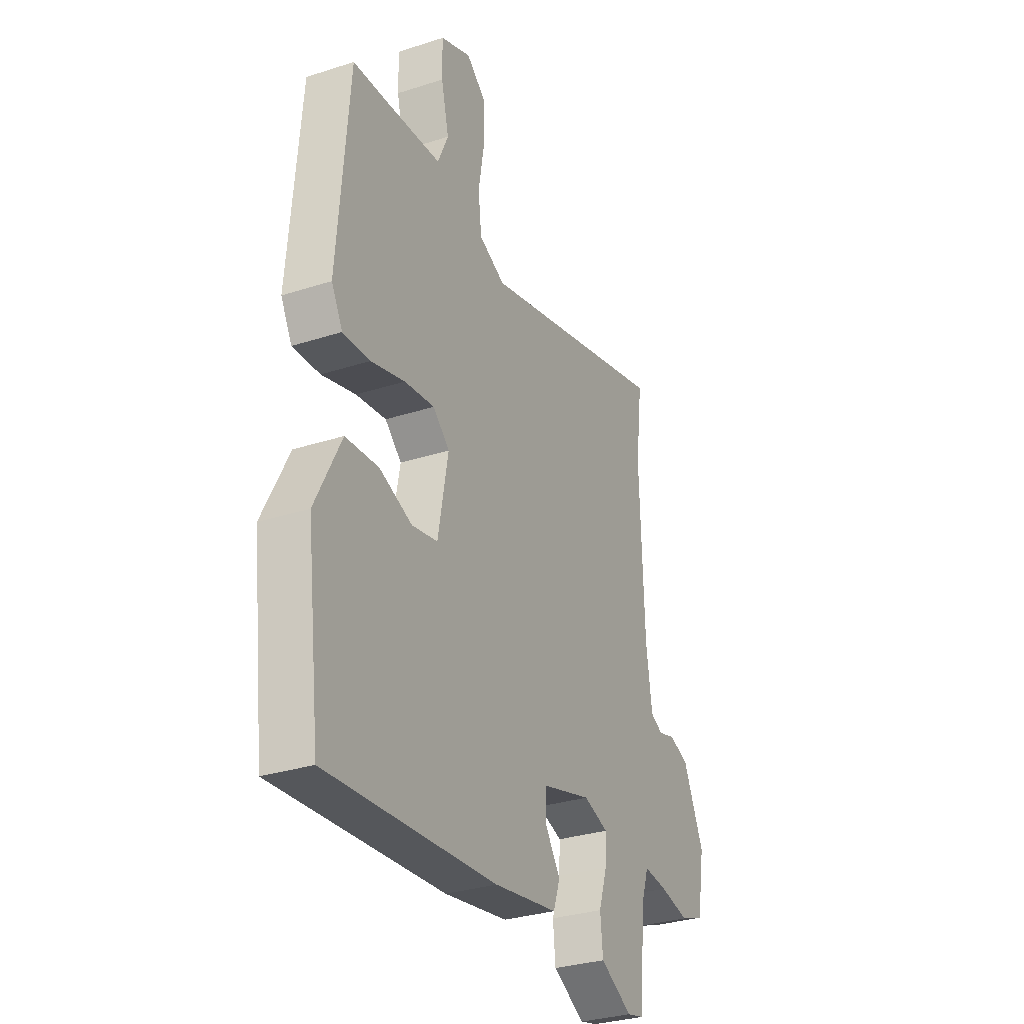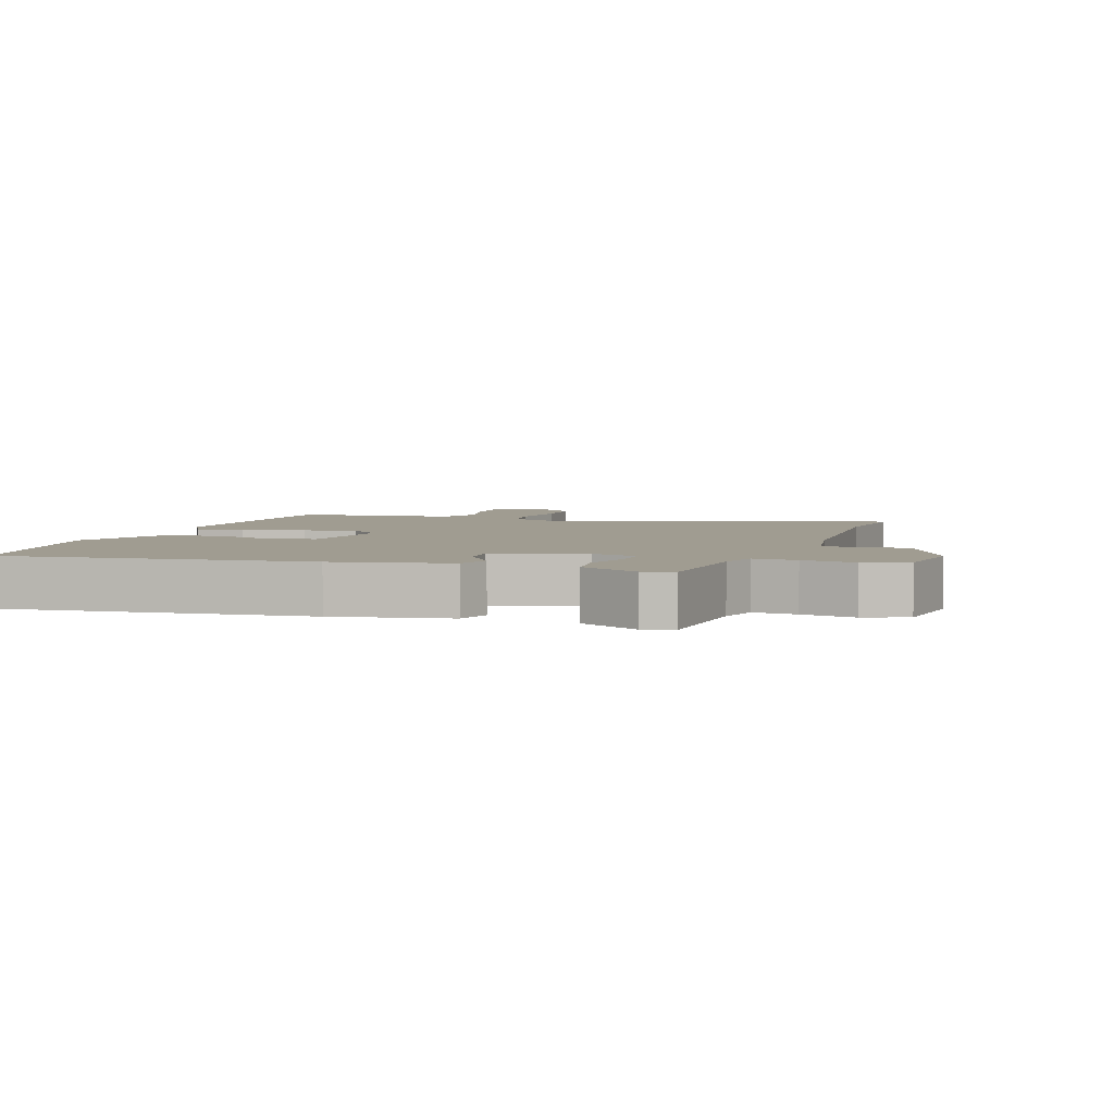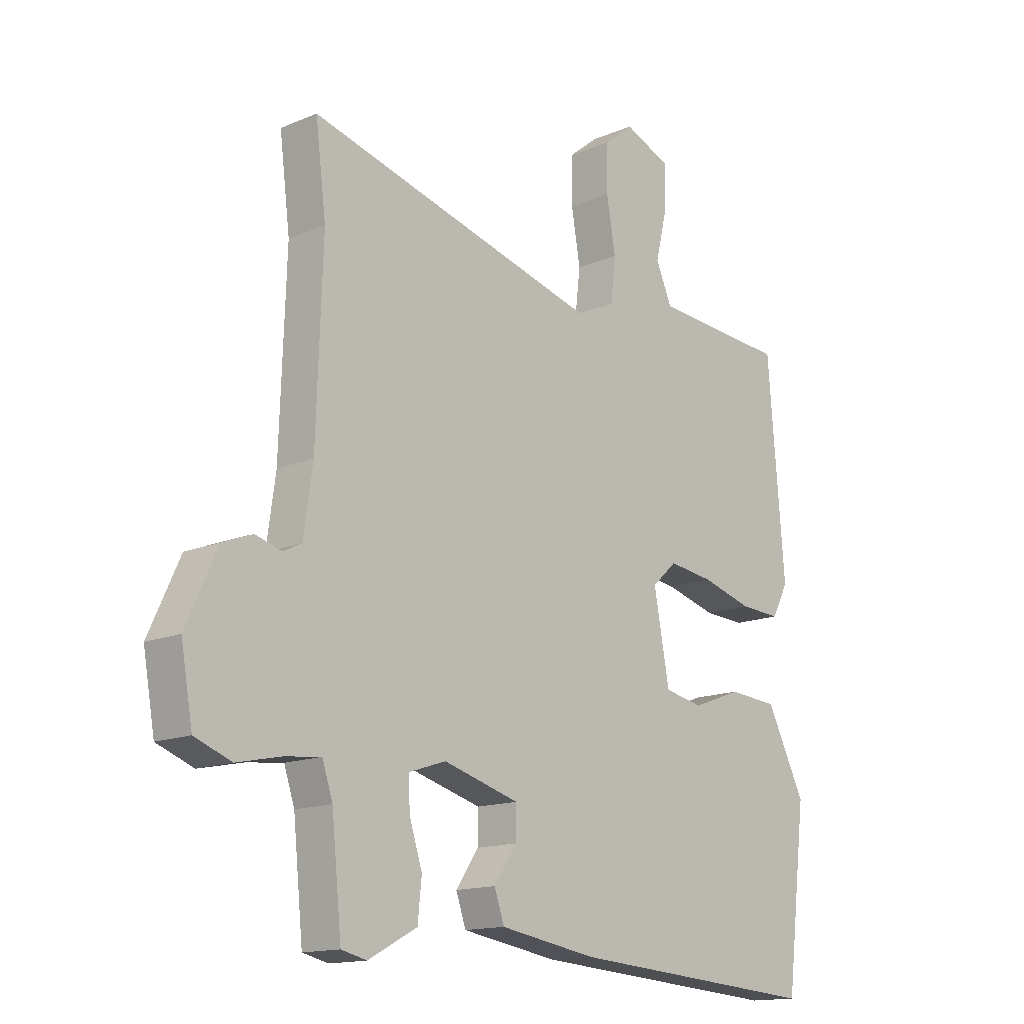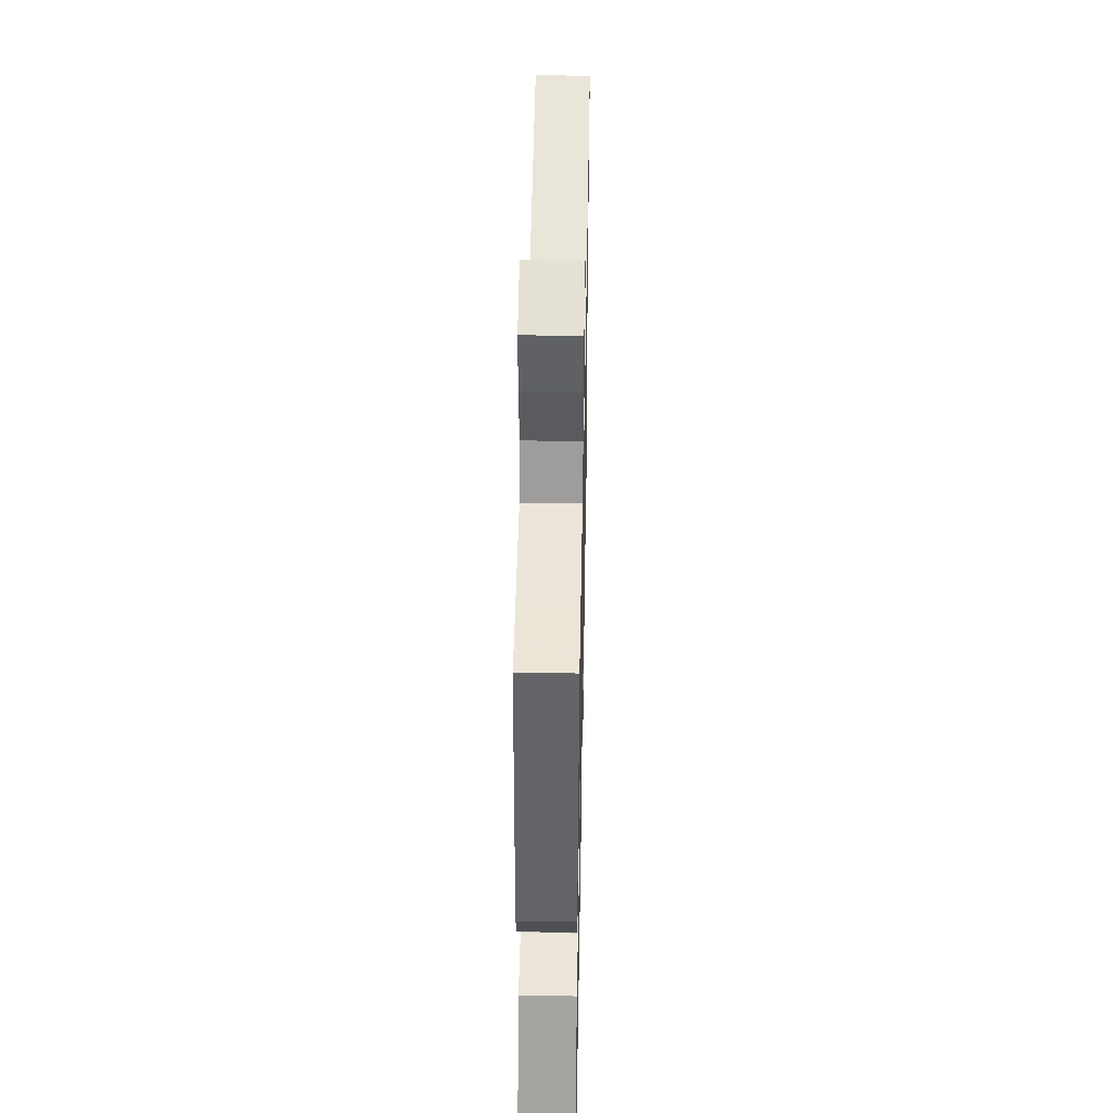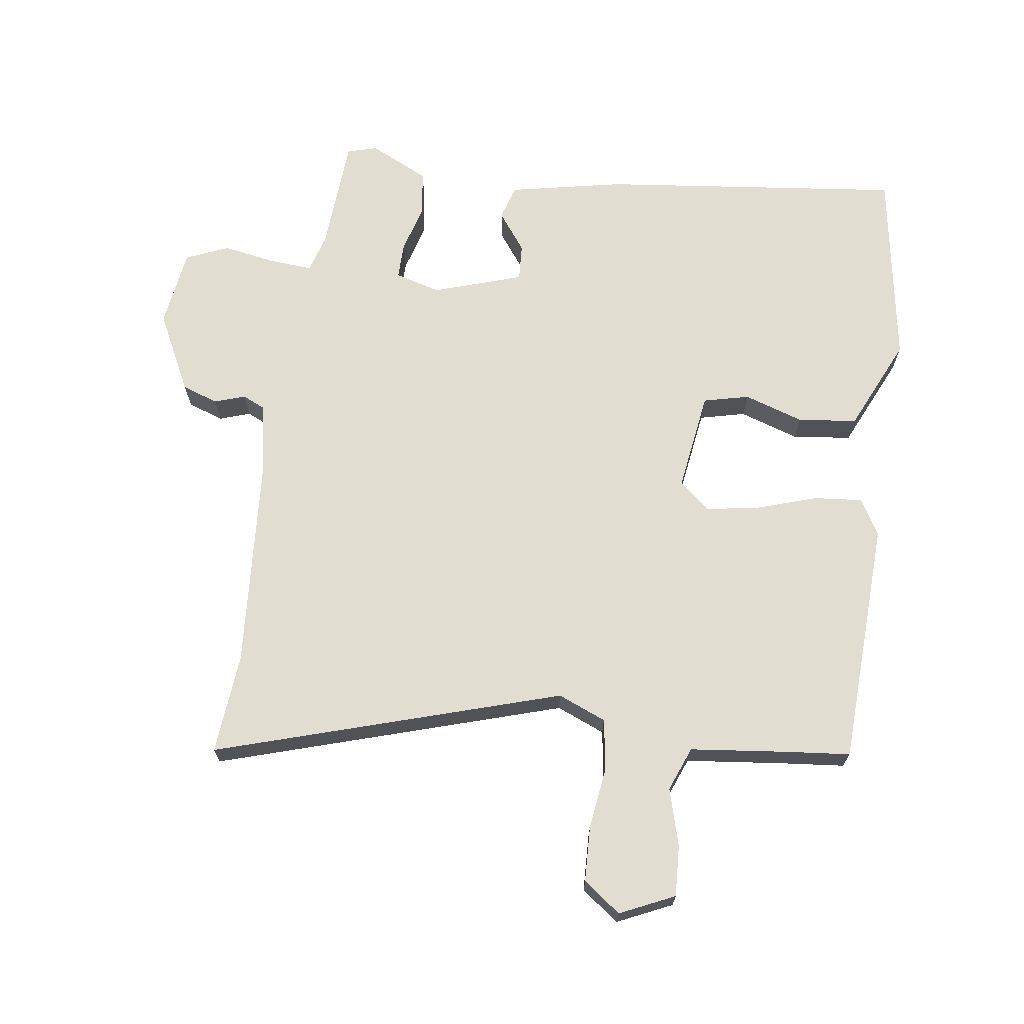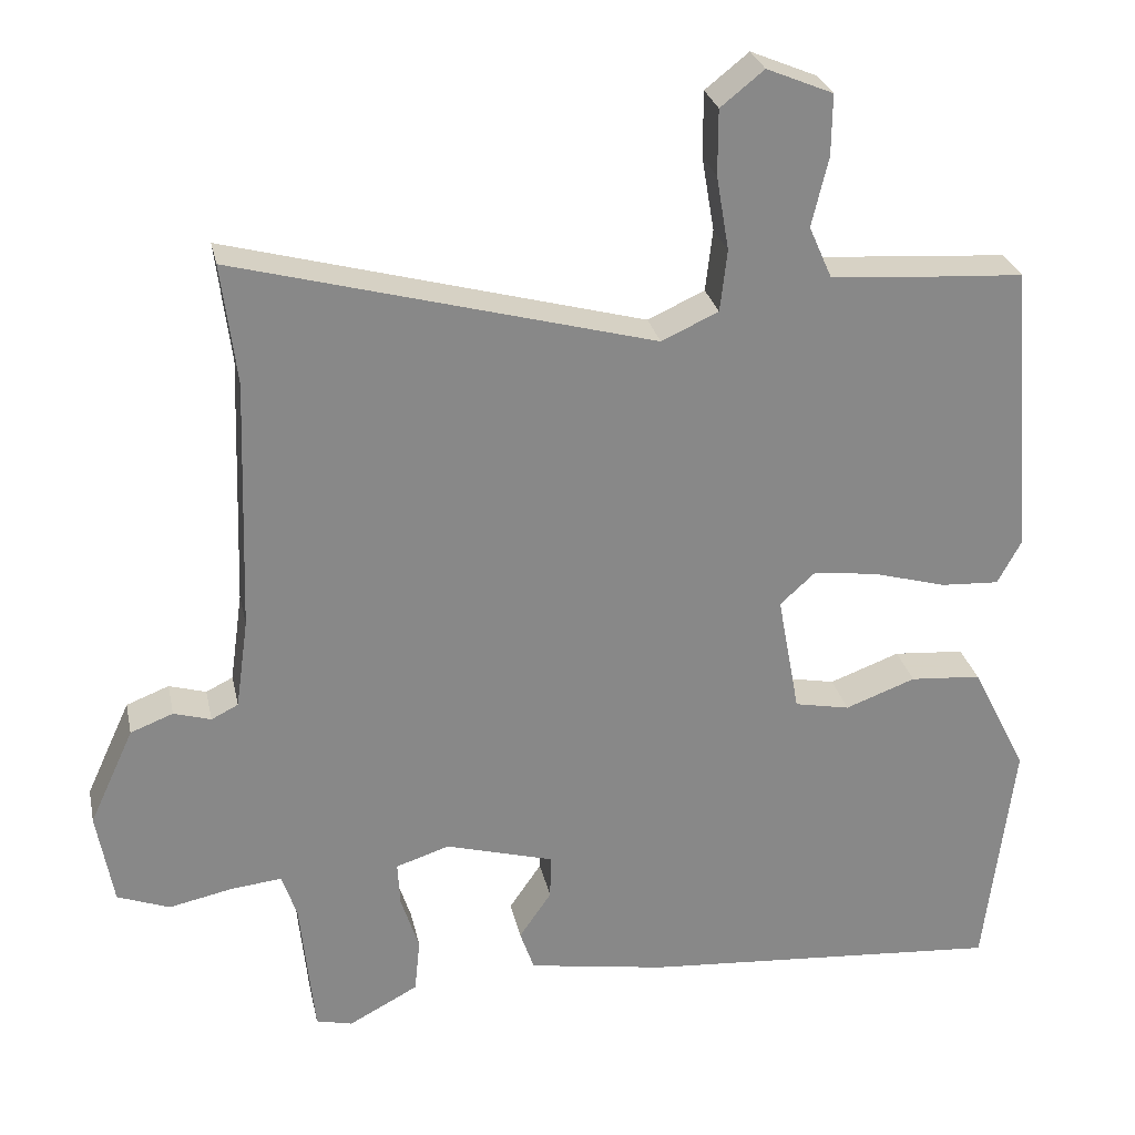
<metadata>
{"format":"obj","ext":"obj","renderer":"f3d","projection":"perspective","resolution":1024,"background":"white","views":[{"elev":-31.1,"azim":114.8,"up":"+Z"},{"elev":4.3,"azim":-162.6,"up":"+Y"},{"elev":-14.7,"azim":-47.5,"up":"+Z"},{"elev":43.2,"azim":91.1,"up":"+Z"},{"elev":68.6,"azim":5.8,"up":"+Y"},{"elev":27.5,"azim":-11.9,"up":"+Z"}]}
</metadata>
<code>
v -0.494 0.07 0.451
v -0.513 0.07 0.603
v 0.015 0.07 0.461
v 0.087 0.07 0.494
v 0.096 0.07 0.572
v 0.08 0.07 0.666
v 0.08 0.07 0.749
v 0.135 0.07 0.793
v 0.219 0.07 0.758
v 0.218 0.07 0.681
v 0.197 0.07 0.593
v 0.226 0.07 0.527
v 0.373 0.07 0.516
v 0.472 0.07 0.51
v 0.502 0.07 0.138
v 0.472 0.07 0.082
v 0.398 0.07 0.086
v 0.306 0.07 0.112
v 0.224 0.07 0.123
v 0.179 0.07 0.082
v 0.207 0.07 -0.07
v 0.277 0.07 -0.084
v 0.366 0.07 -0.051
v 0.456 0.07 -0.058
v 0.526 0.07 -0.197
v 0.489 0.07 -0.5
v 0.028 0.07 -0.465
v -0.147 0.07 -0.436
v -0.165 0.07 -0.384
v -0.124 0.07 -0.324
v -0.123 0.07 -0.268
v -0.26 0.07 -0.229
v -0.328 0.07 -0.251
v -0.325 0.07 -0.307
v -0.302 0.07 -0.378
v -0.309 0.07 -0.447
v -0.397 0.07 -0.494
v -0.443 0.07 -0.483
v -0.461 0.07 -0.306
v -0.48 0.07 -0.249
v -0.545 0.07 -0.256
v -0.625 0.07 -0.273
v -0.691 0.07 -0.248
v -0.712 0.07 -0.129
v -0.656 0.07 -0.007
v -0.602 0.07 0.014
v -0.555 0.07 0
v -0.521 0.07 0.017
v -0.505 0.07 0.131
v -0.494 0 0.451
v -0.513 0 0.603
v 0.015 0 0.461
v 0.087 0 0.494
v 0.096 0 0.572
v 0.08 0 0.666
v 0.08 0 0.749
v 0.135 0 0.793
v 0.219 0 0.758
v 0.218 0 0.681
v 0.197 0 0.593
v 0.226 0 0.527
v 0.373 0 0.516
v 0.472 0 0.51
v 0.502 0 0.138
v 0.472 0 0.082
v 0.398 0 0.086
v 0.306 0 0.112
v 0.224 0 0.123
v 0.179 0 0.082
v 0.207 0 -0.07
v 0.277 0 -0.084
v 0.366 0 -0.051
v 0.456 0 -0.058
v 0.526 0 -0.197
v 0.489 0 -0.5
v 0.028 0 -0.465
v -0.147 0 -0.436
v -0.165 0 -0.384
v -0.124 0 -0.324
v -0.123 0 -0.268
v -0.26 0 -0.229
v -0.328 0 -0.251
v -0.325 0 -0.307
v -0.302 0 -0.378
v -0.309 0 -0.447
v -0.397 0 -0.494
v -0.443 0 -0.483
v -0.461 0 -0.306
v -0.48 0 -0.249
v -0.545 0 -0.256
v -0.625 0 -0.273
v -0.691 0 -0.248
v -0.712 0 -0.129
v -0.656 0 -0.007
v -0.602 0 0.014
v -0.555 0 0
v -0.521 0 0.017
v -0.505 0 0.131
f 44 45 46 47
f 44 47 48
f 41 42 43 44
f 40 41 44 48
f 39 40 48 49
f 34 35 36 37
f 33 34 37 38
f 27 28 29 30
f 27 30 31
f 26 27 31
f 25 26 31
f 22 23 24 25
f 21 22 25 31
f 20 21 31 32
f 15 16 17 18
f 13 14 15 18
f 12 13 18 19
f 11 12 19 20
f 9 10 11
f 8 9 11
f 5 6 7 8
f 4 5 8 11
f 1 2 3
f 39 49 1 3
f 33 38 39 3
f 32 33 3 4
f 4 11 20 32
f 96 95 94 93
f 97 96 93
f 93 92 91 90
f 97 93 90 89
f 98 97 89 88
f 86 85 84 83
f 87 86 83 82
f 79 78 77 76
f 80 79 76
f 80 76 75
f 80 75 74
f 74 73 72 71
f 80 74 71 70
f 81 80 70 69
f 67 66 65 64
f 67 64 63 62
f 68 67 62 61
f 69 68 61 60
f 60 59 58
f 60 58 57
f 57 56 55 54
f 60 57 54 53
f 52 51 50
f 52 50 98 88
f 52 88 87 82
f 53 52 82 81
f 81 69 60 53
f 1 50 51 2
f 2 51 52 3
f 3 52 53 4
f 4 53 54 5
f 5 54 55 6
f 6 55 56 7
f 7 56 57 8
f 8 57 58 9
f 9 58 59 10
f 10 59 60 11
f 11 60 61 12
f 12 61 62 13
f 13 62 63 14
f 14 63 64 15
f 15 64 65 16
f 16 65 66 17
f 17 66 67 18
f 18 67 68 19
f 19 68 69 20
f 20 69 70 21
f 21 70 71 22
f 22 71 72 23
f 23 72 73 24
f 24 73 74 25
f 25 74 75 26
f 26 75 76 27
f 27 76 77 28
f 28 77 78 29
f 29 78 79 30
f 30 79 80 31
f 31 80 81 32
f 32 81 82 33
f 33 82 83 34
f 34 83 84 35
f 35 84 85 36
f 36 85 86 37
f 37 86 87 38
f 38 87 88 39
f 39 88 89 40
f 40 89 90 41
f 41 90 91 42
f 42 91 92 43
f 43 92 93 44
f 44 93 94 45
f 45 94 95 46
f 46 95 96 47
f 47 96 97 48
f 48 97 98 49
f 49 98 50 1

</code>
